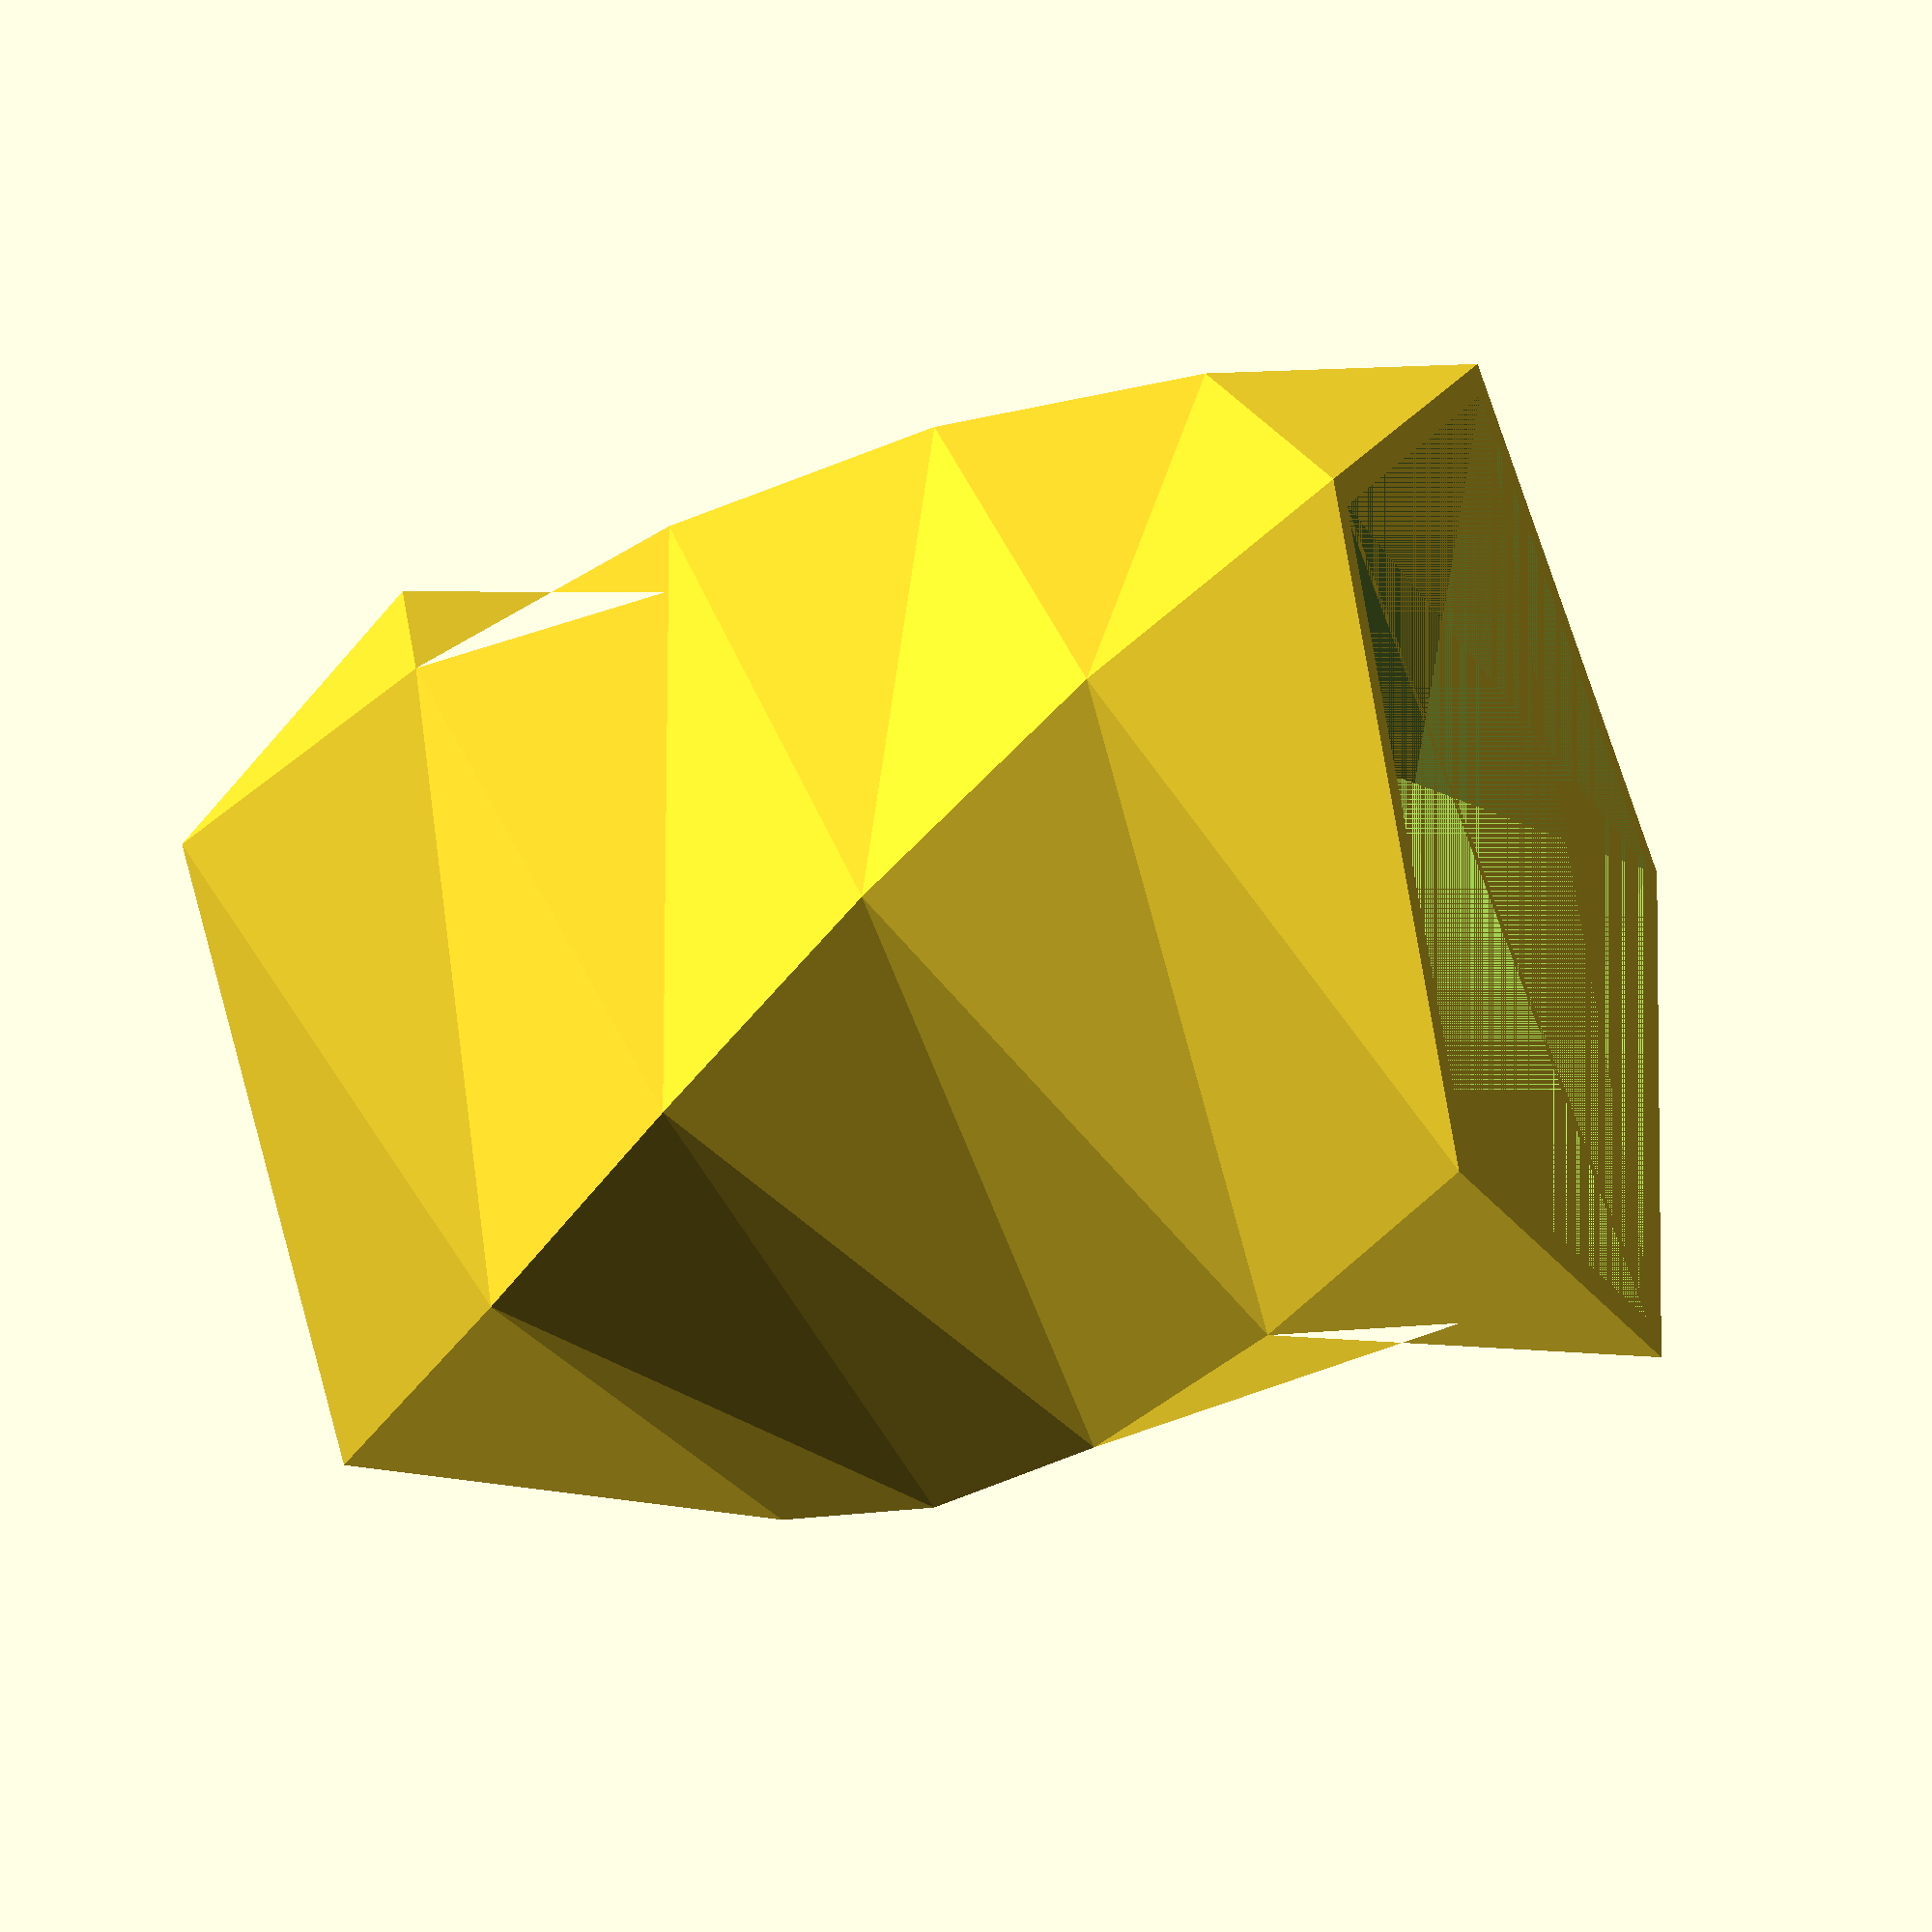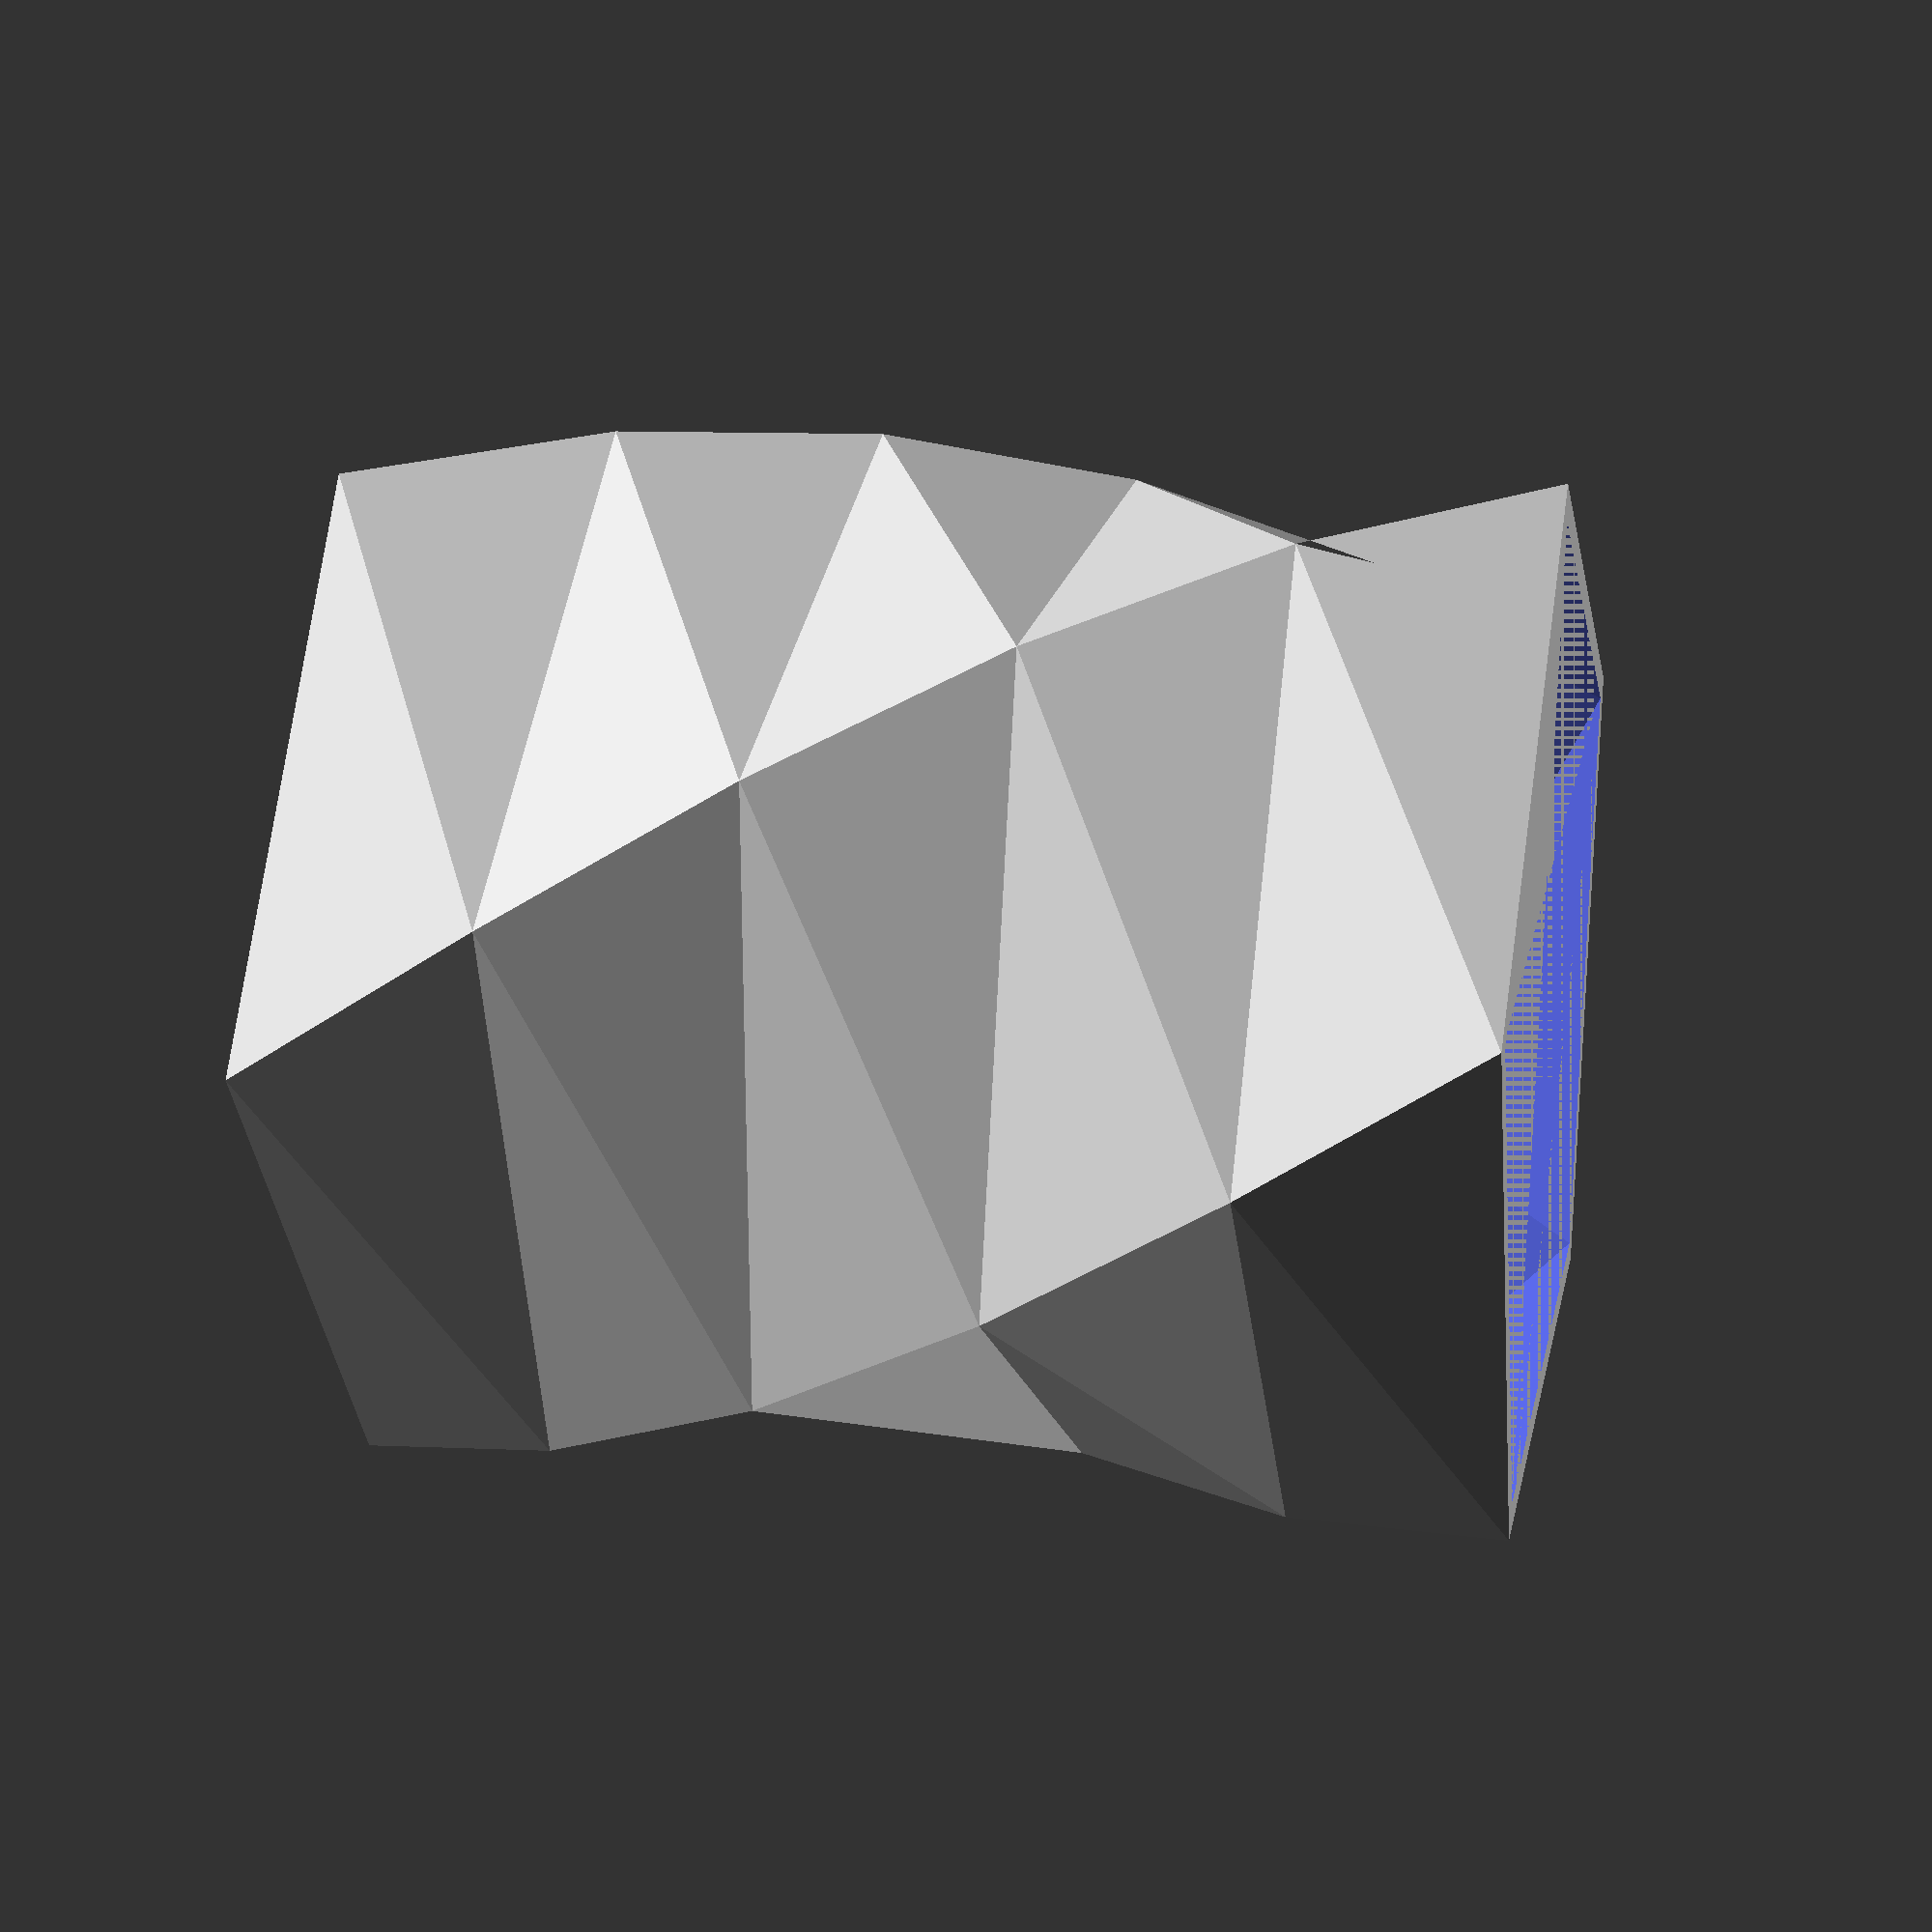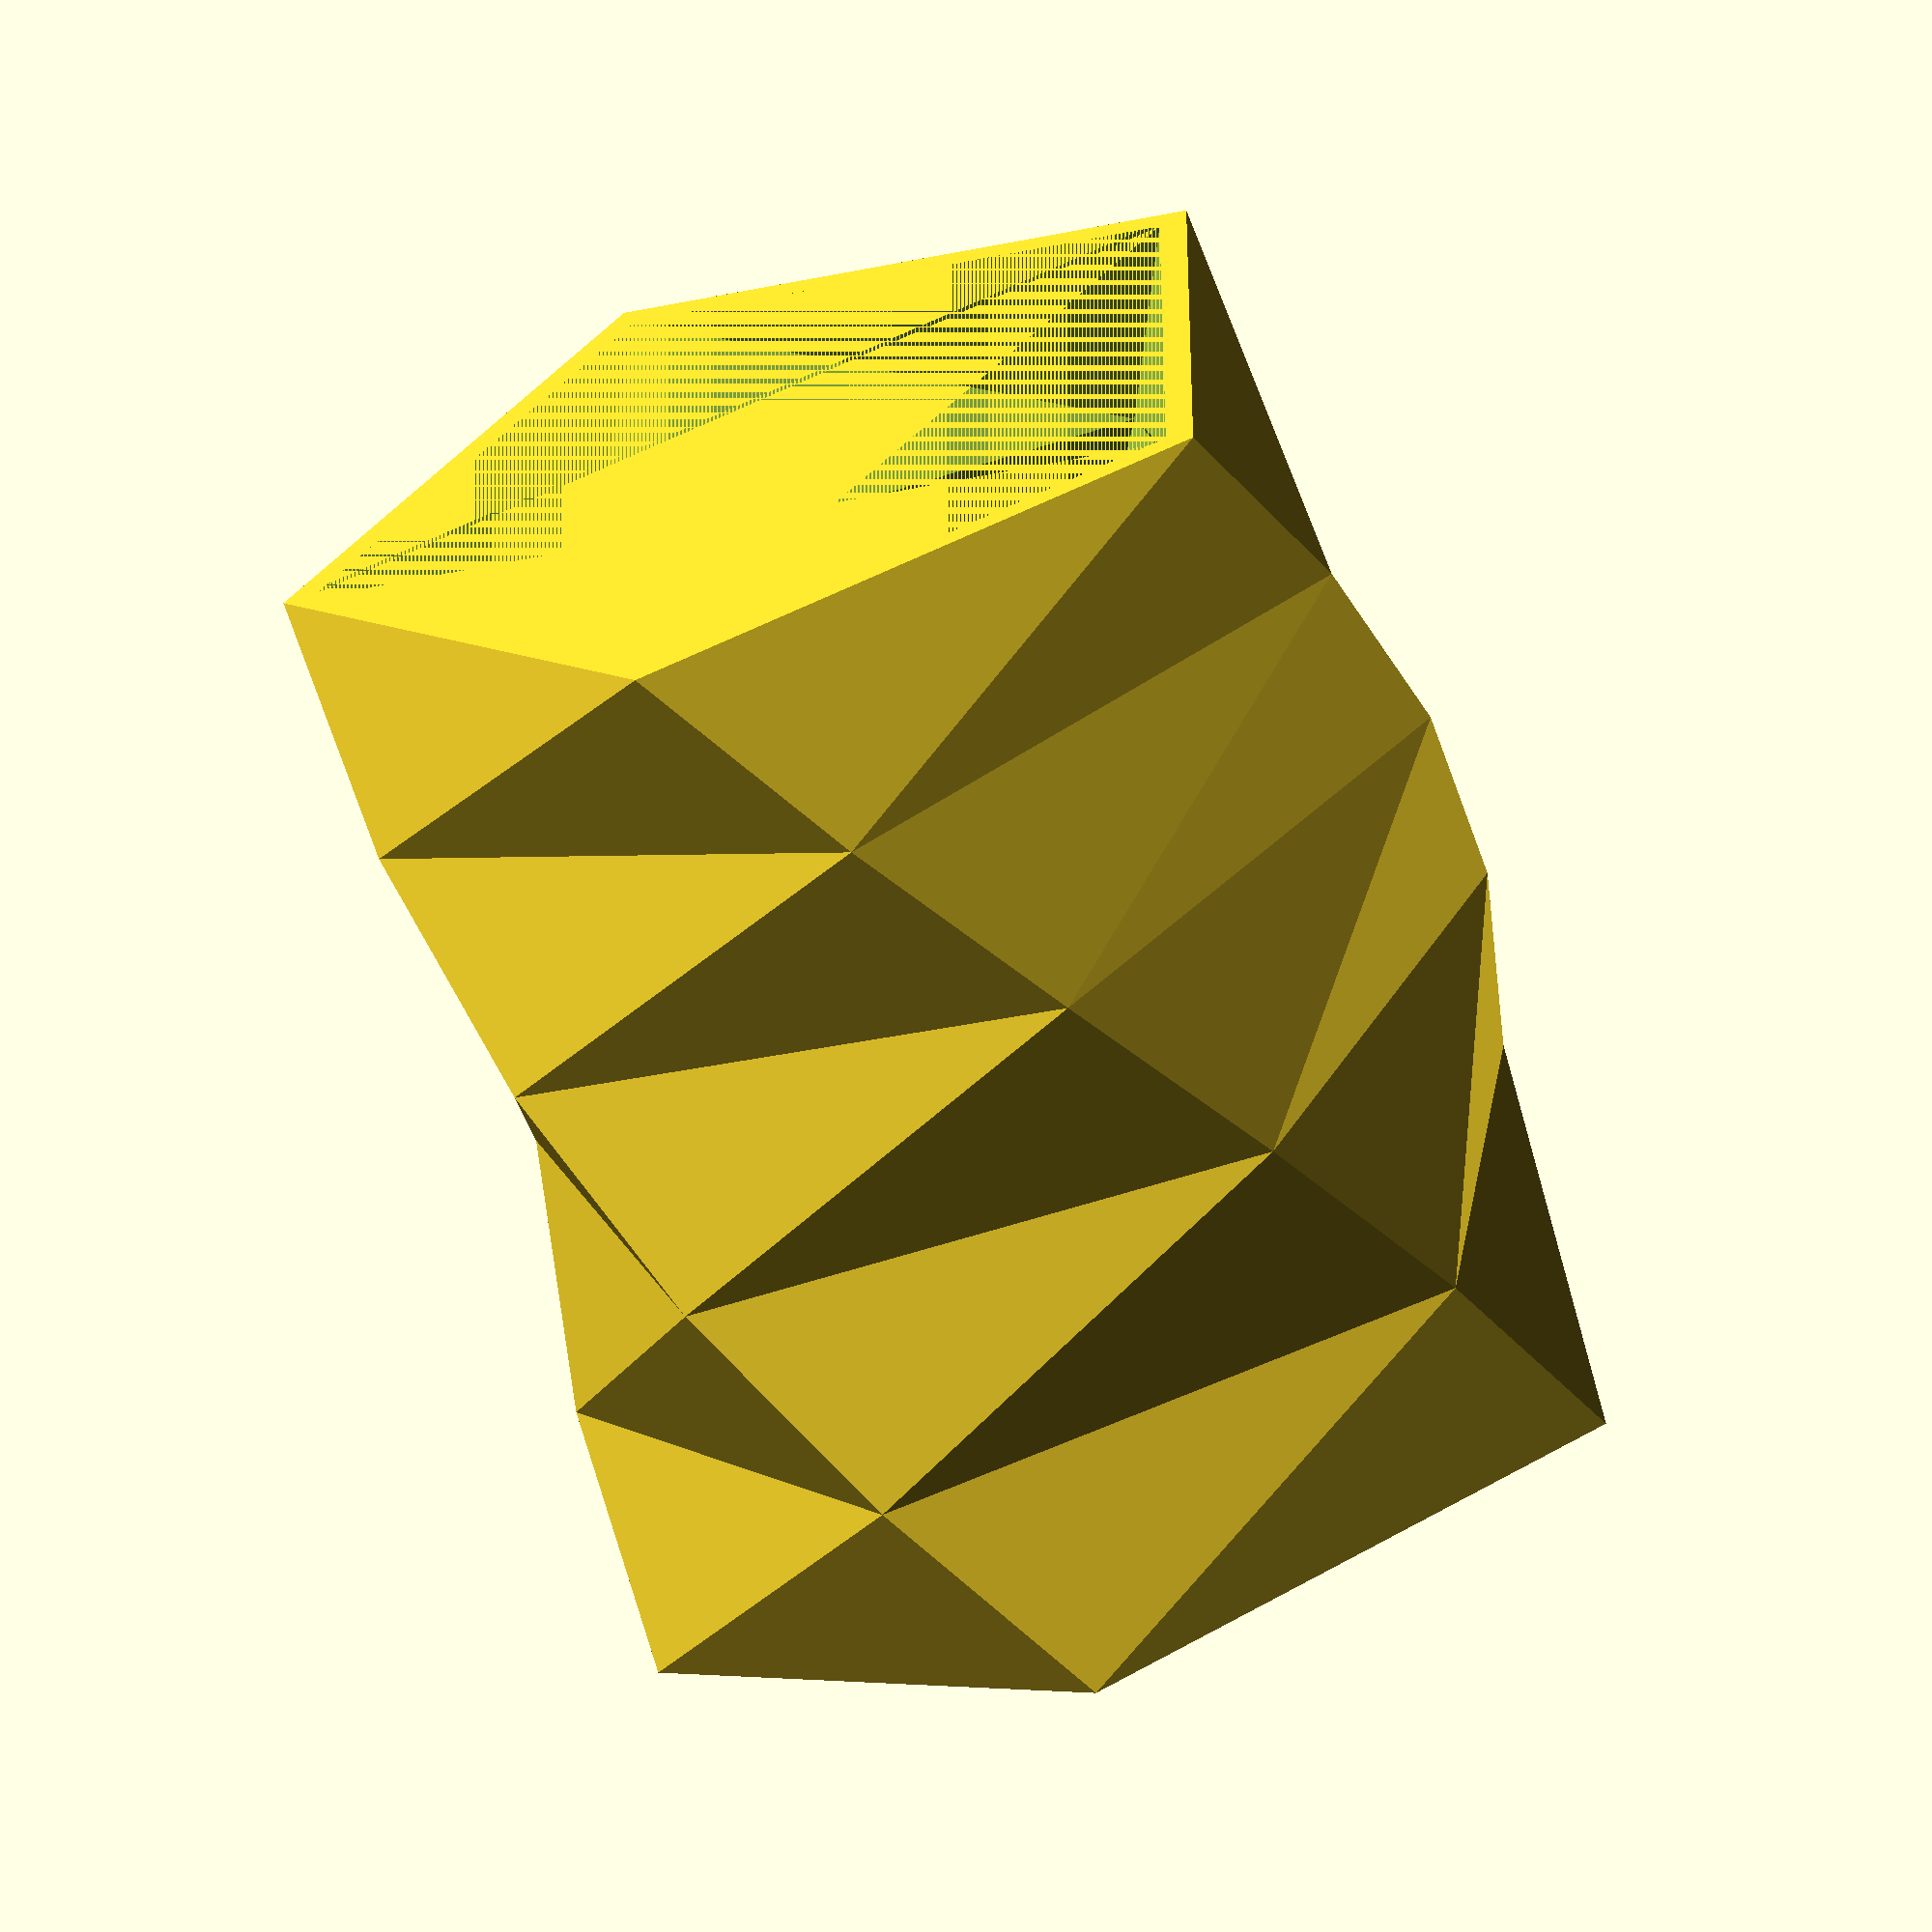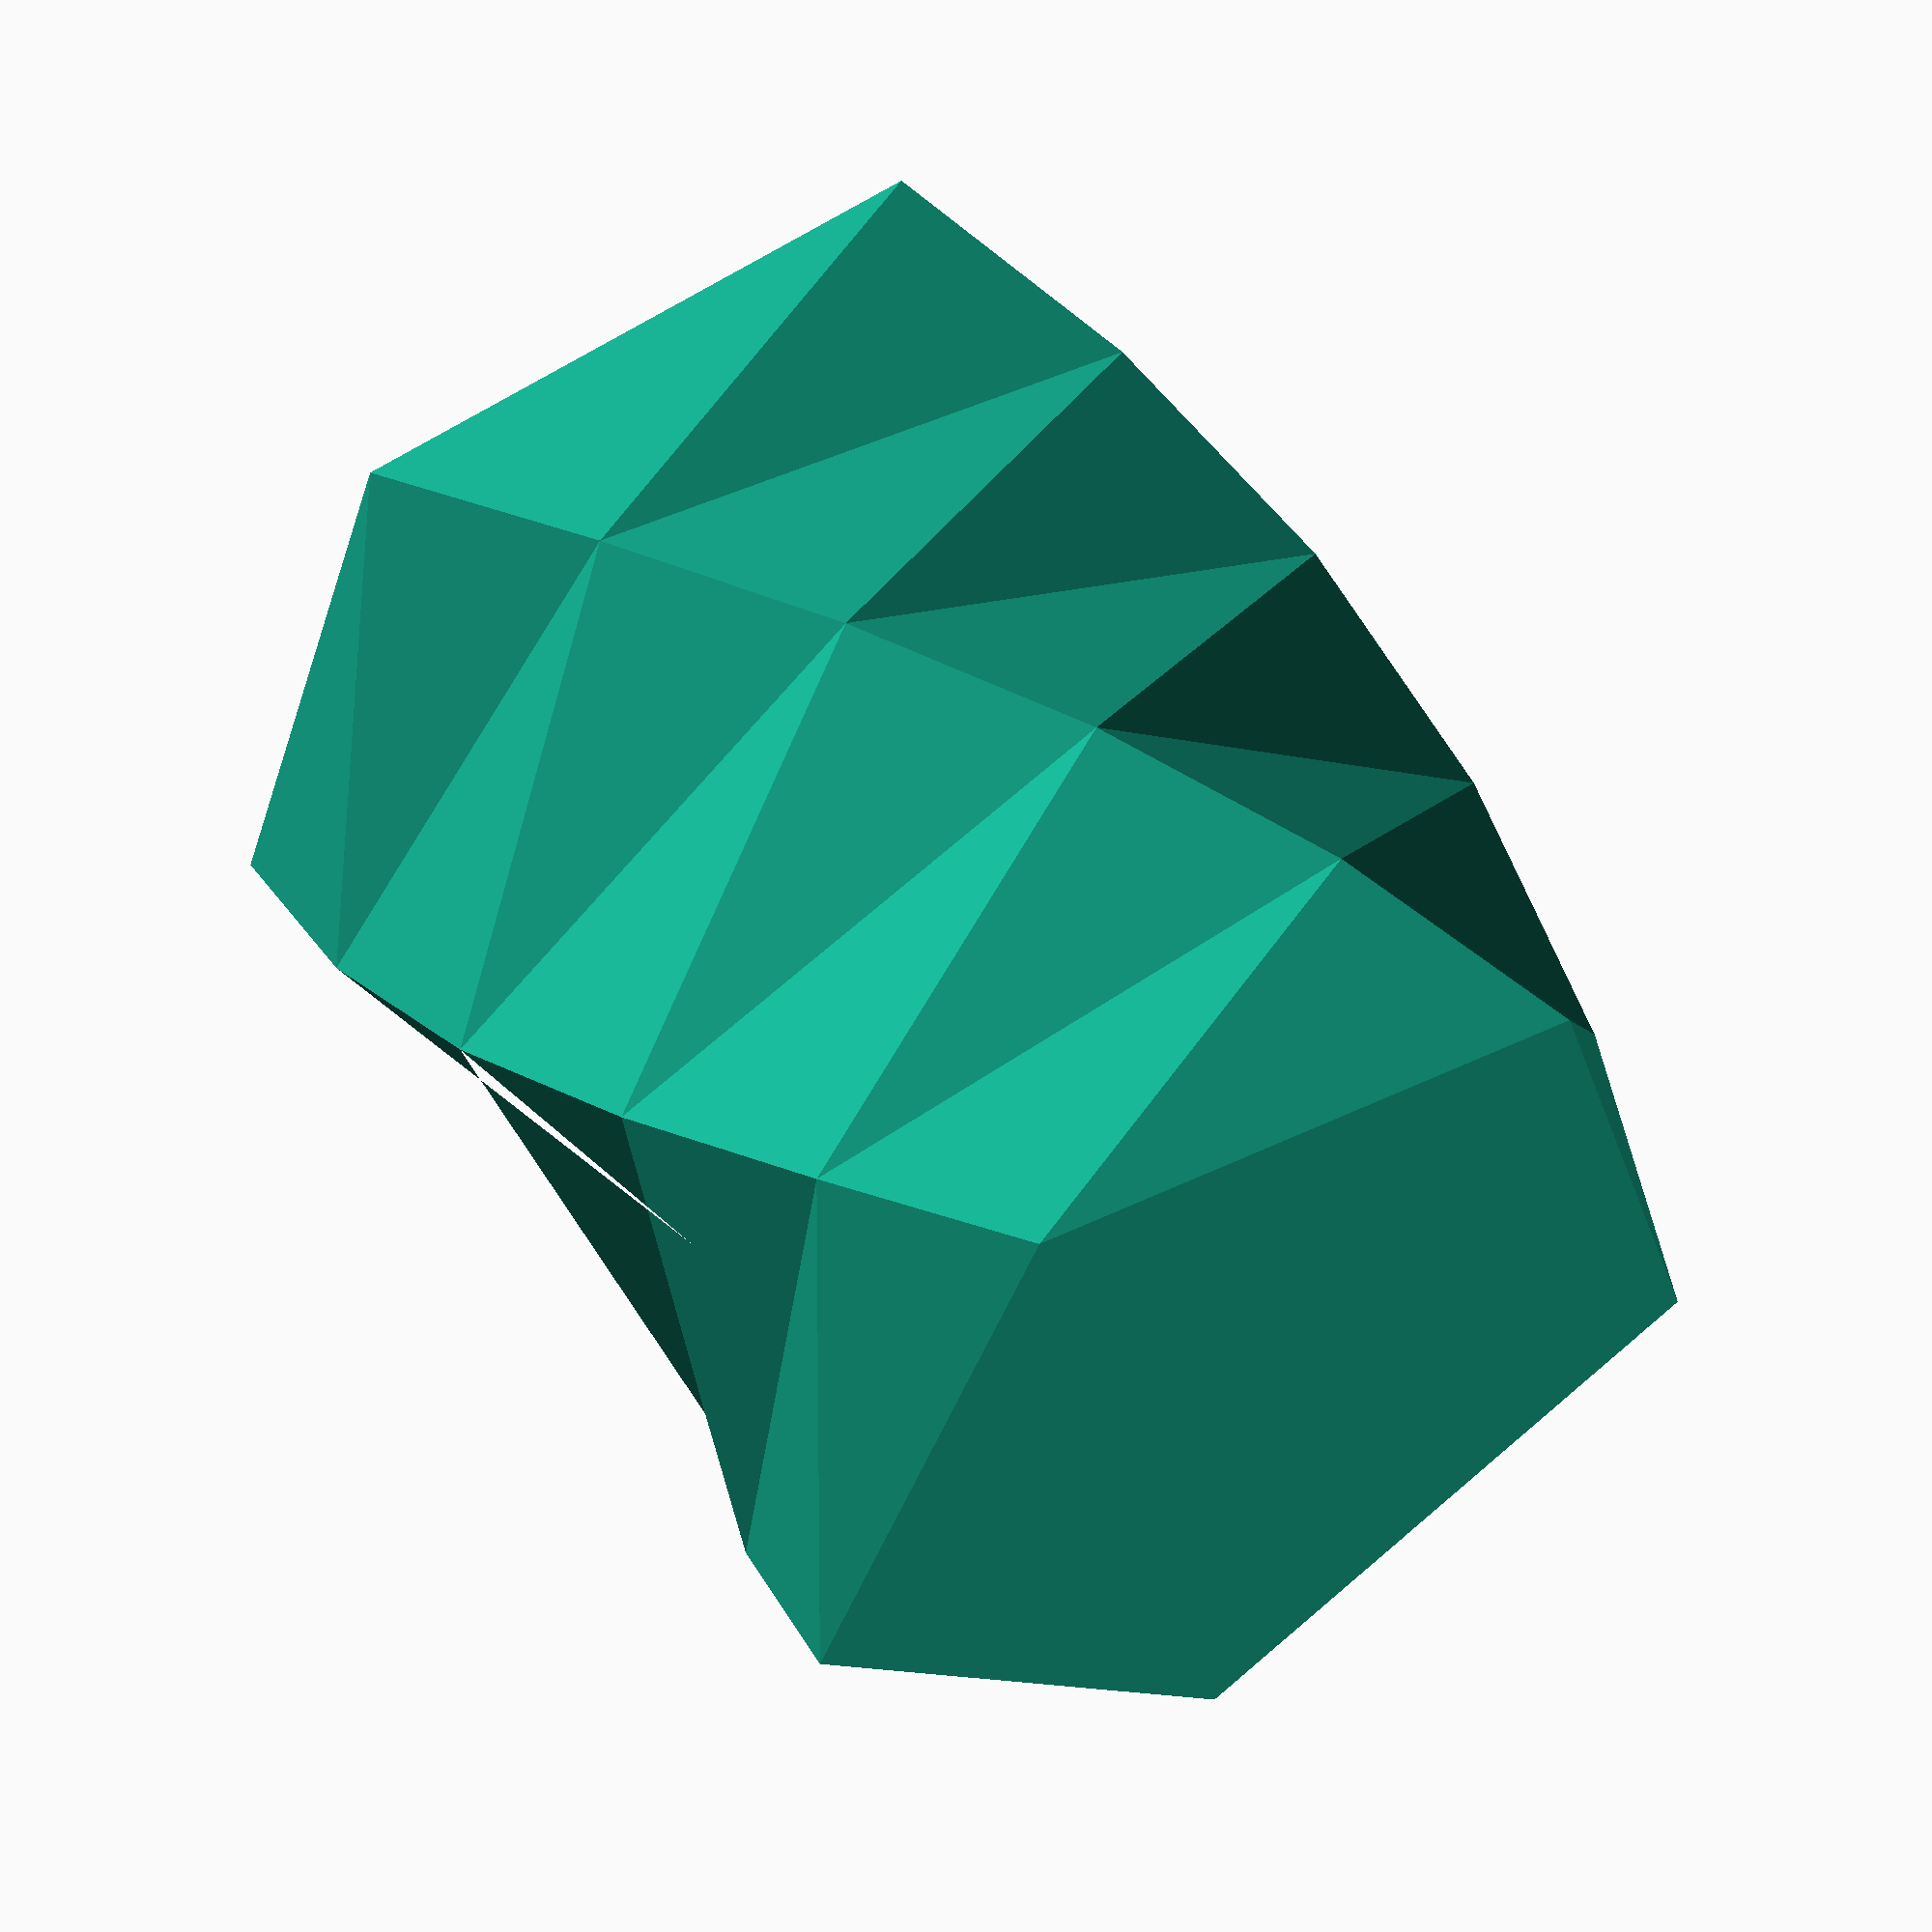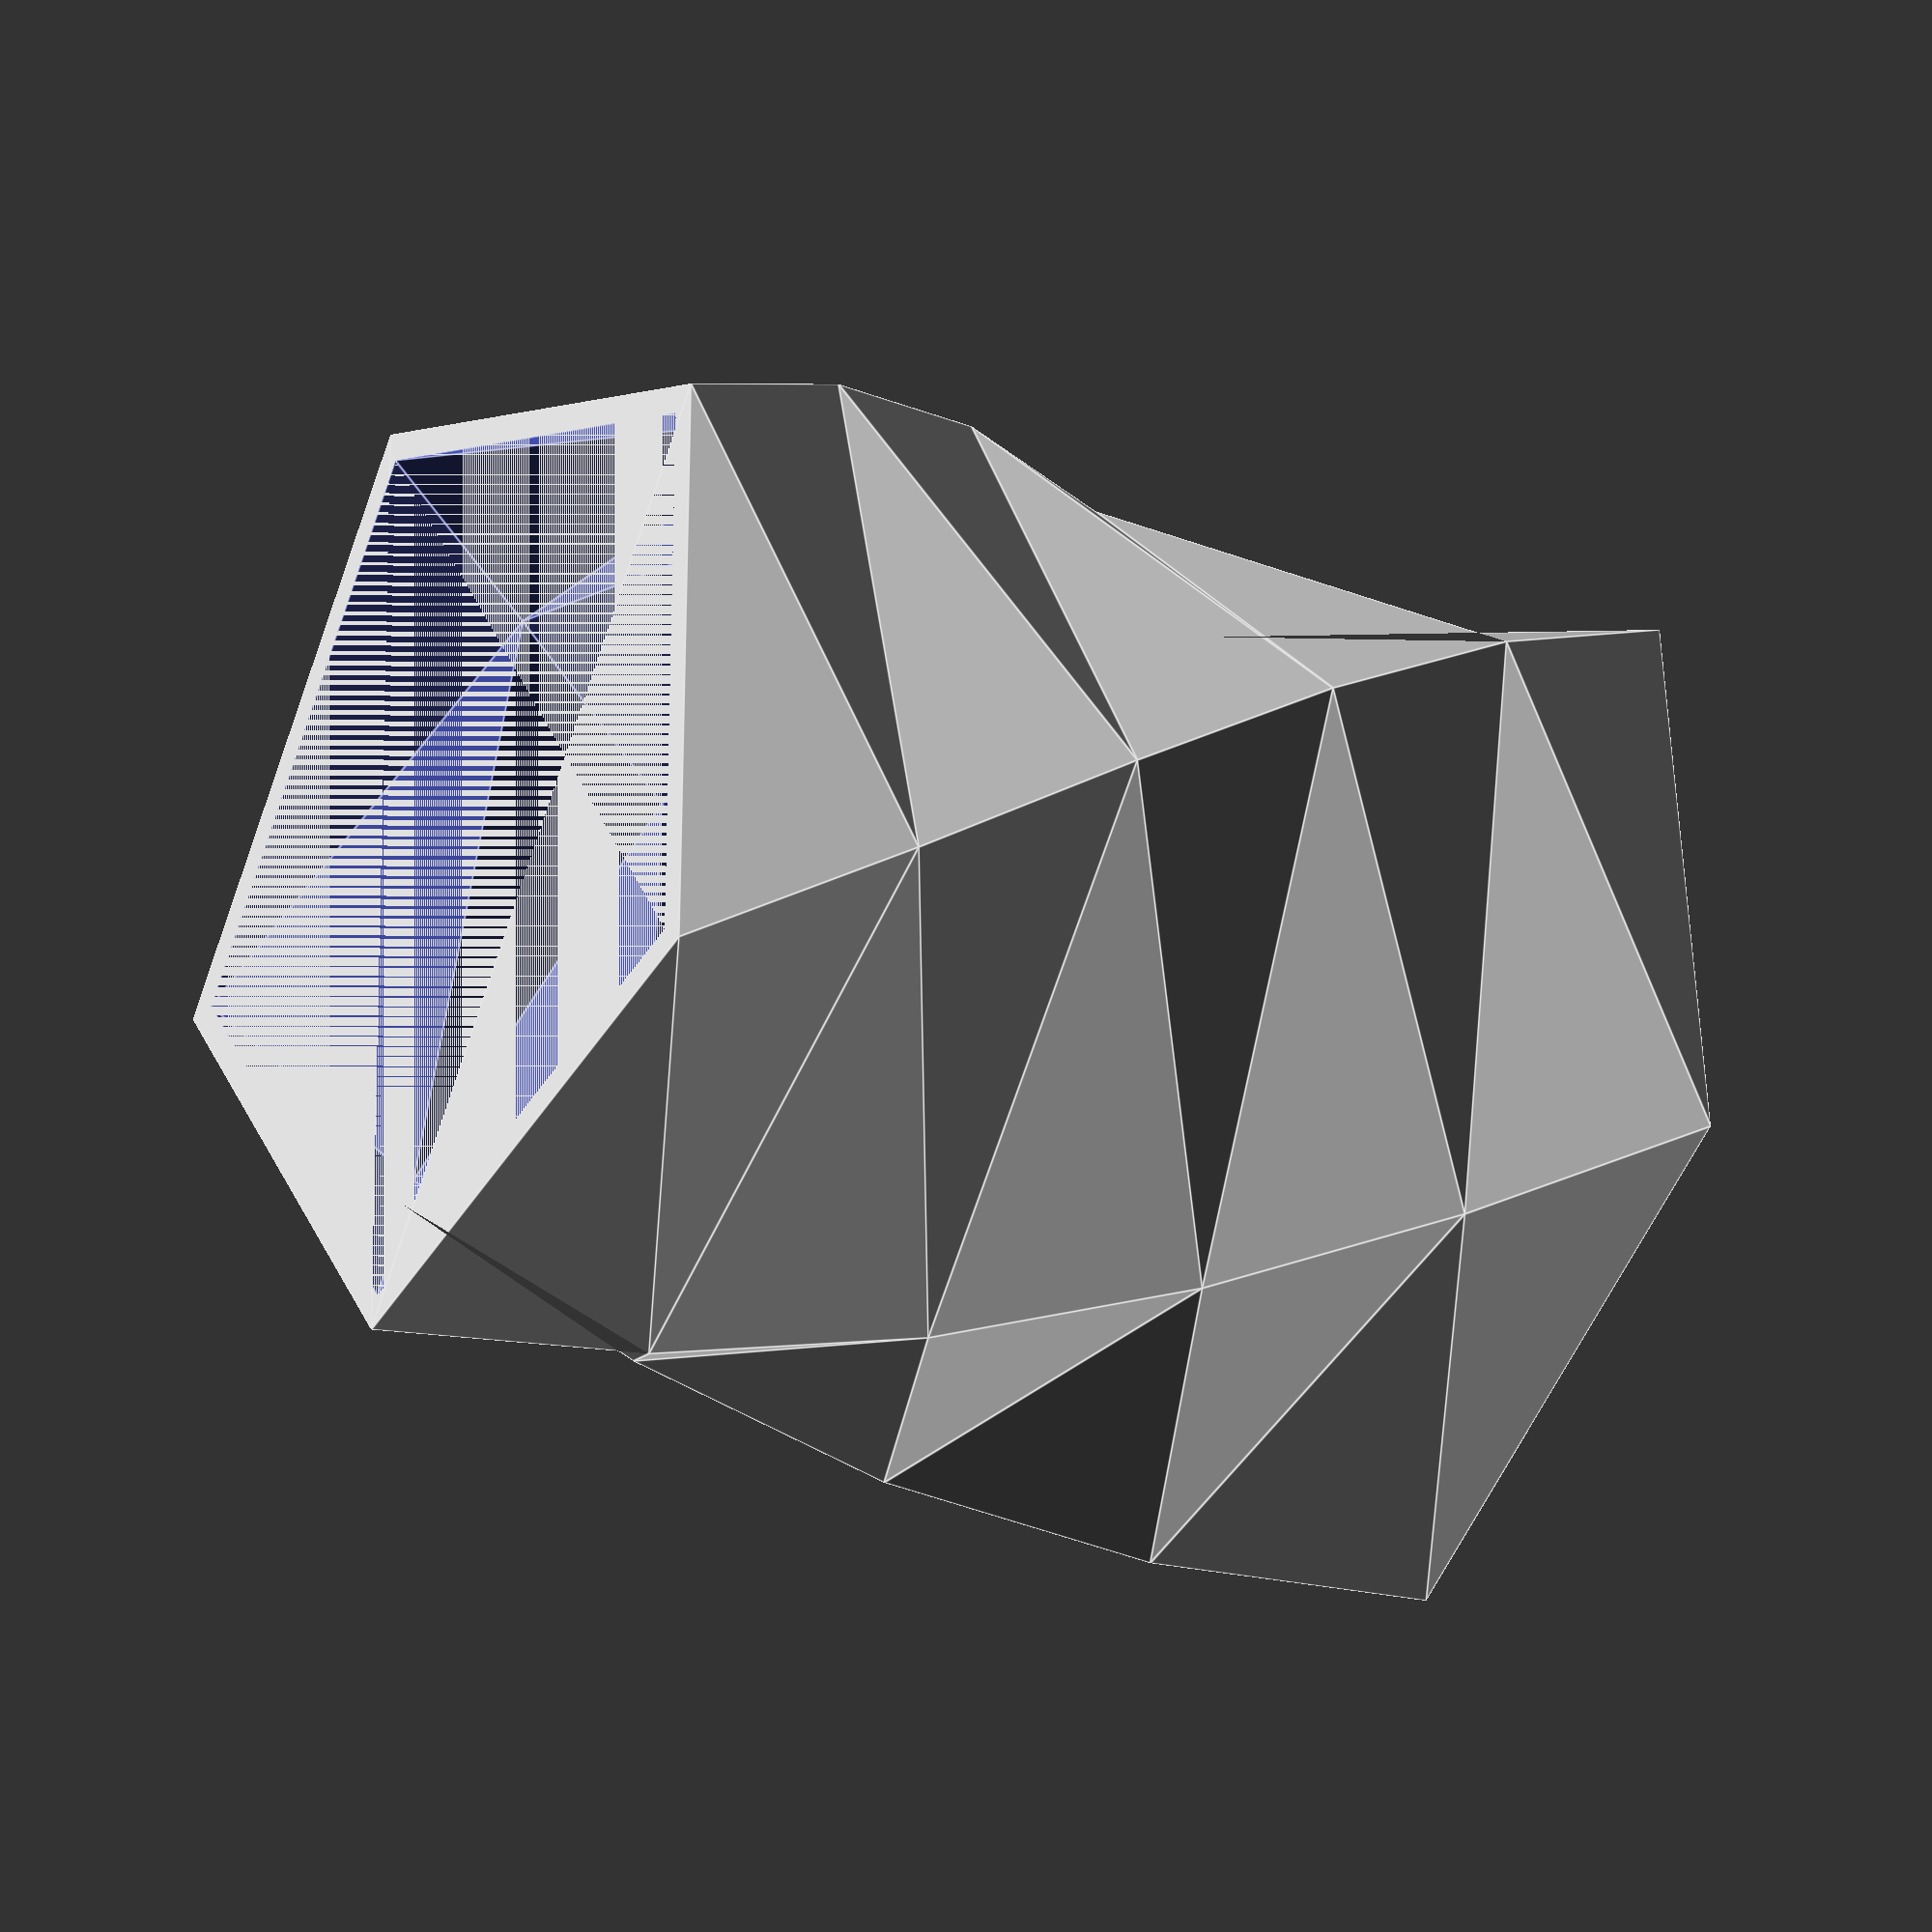
<openscad>
radius = 45;
wall = 3;
height = 100;
twist = 5*height/6;

difference(){
	linear_extrude(height = height, center = false, convexity = 0, twist = twist, slices=height/20)
		circle(r = radius, $fn=5);
	translate([0,0,wall])
		linear_extrude(height=height-wall, center=false, convexity=0, twist=twist, slices=height/20)
			circle(r = radius-wall, $fn=5);
}
</openscad>
<views>
elev=208.2 azim=216.2 roll=245.9 proj=p view=solid
elev=342.7 azim=325.3 roll=282.0 proj=p view=wireframe
elev=68.3 azim=168.0 roll=18.1 proj=o view=wireframe
elev=123.5 azim=191.7 roll=30.6 proj=o view=wireframe
elev=208.6 azim=278.8 roll=121.1 proj=o view=edges
</views>
